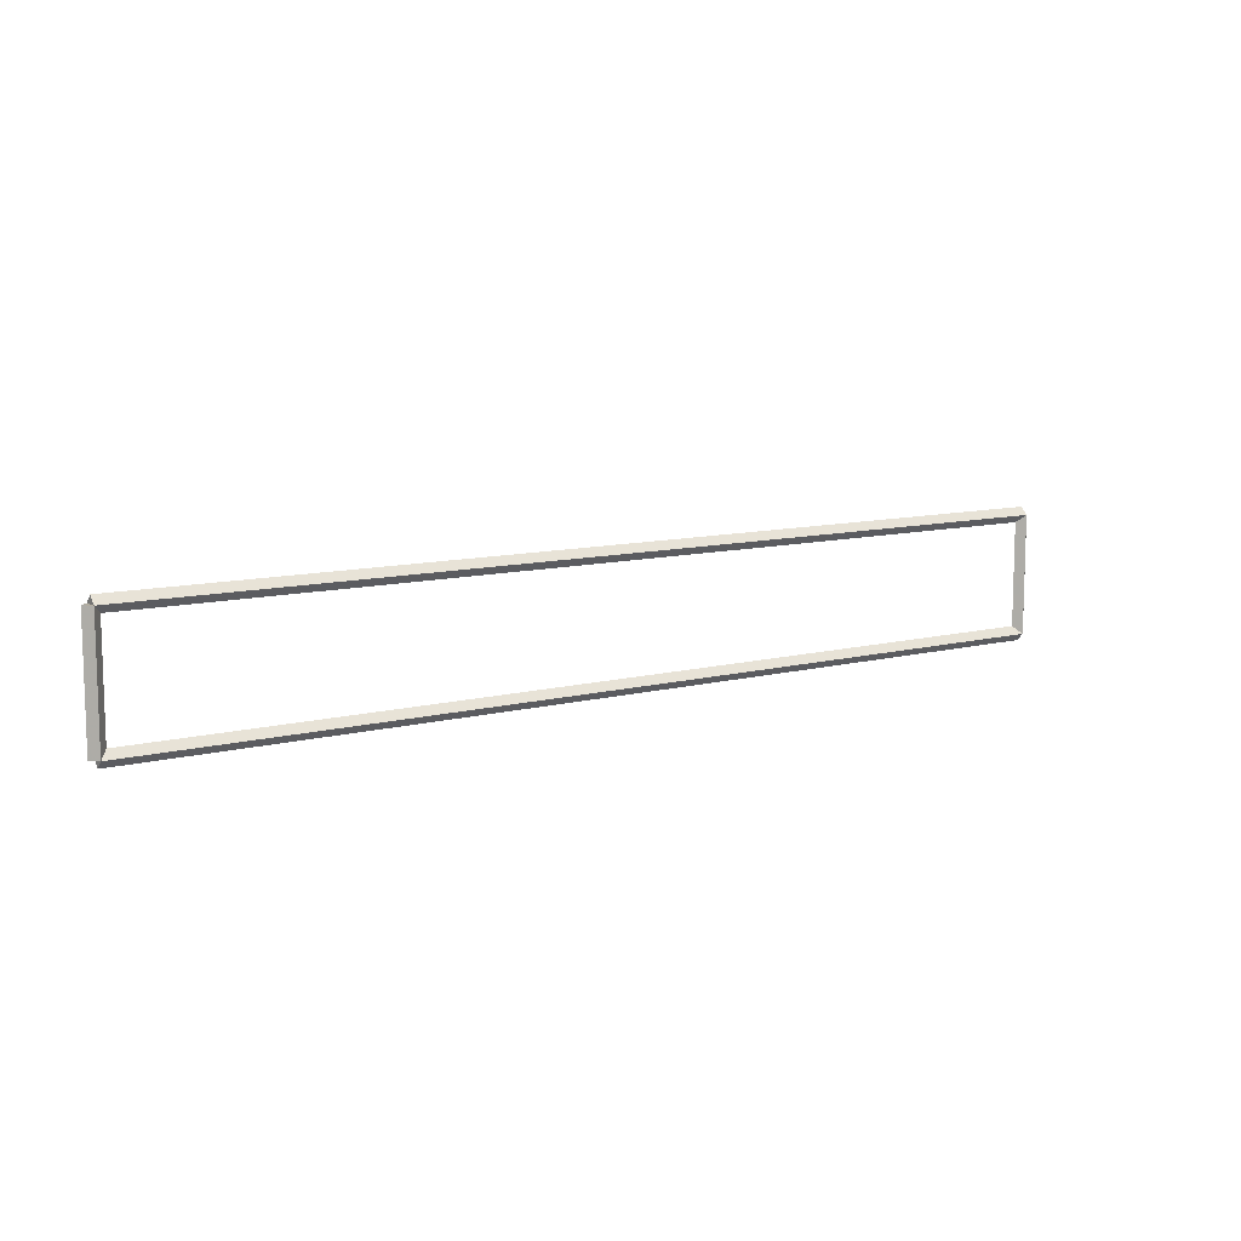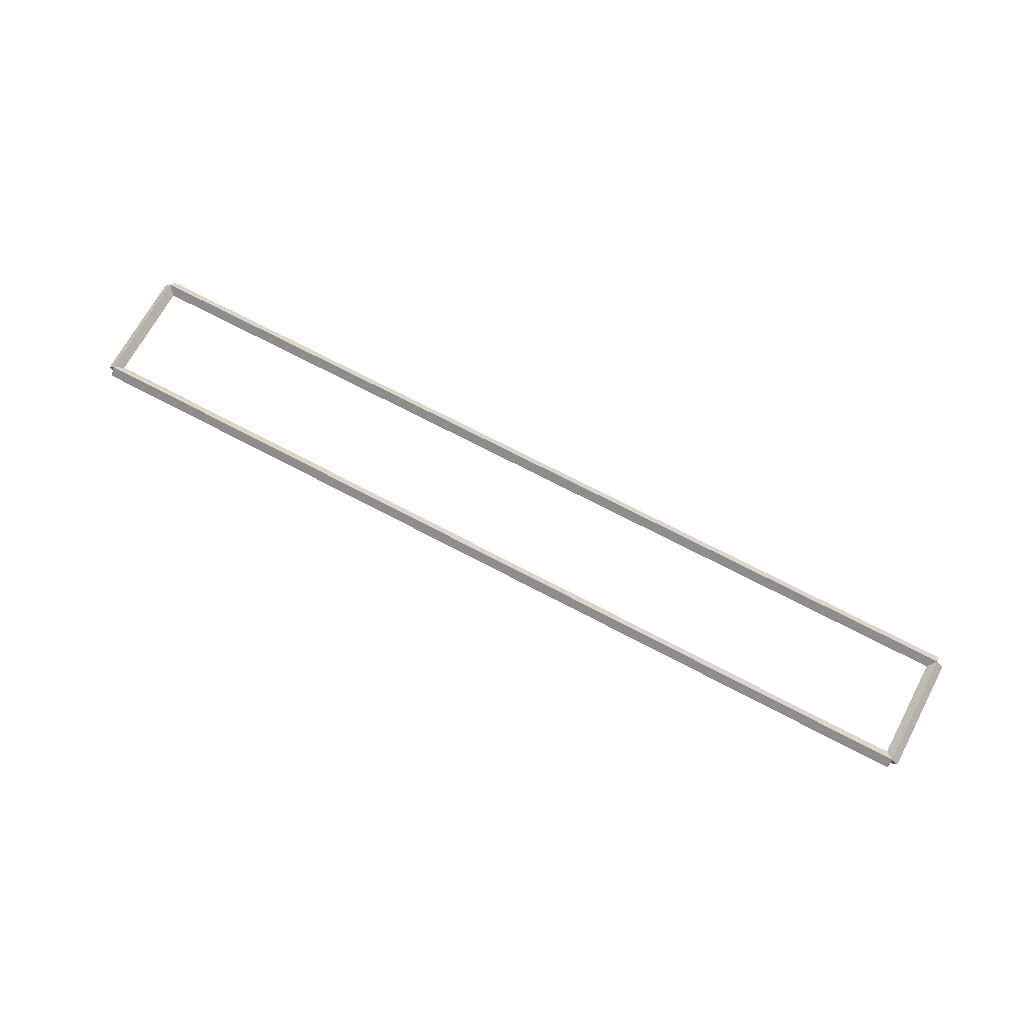
<metadata>
{"format":"obj","ext":"obj","renderer":"f3d","projection":"perspective","resolution":1024,"background":"white","views":[{"elev":10.1,"azim":-33.8,"up":"+Z"},{"elev":68.8,"azim":28.1,"up":"+Y"}]}
</metadata>
<code>
g boudary_original_39
v 0.1 39.1 1.587
v -1.034e-14 39.2 1.587
v -0.1 39.1 1.587
v 3.107e-14 39 1.587
v 0.1 39.1 0
v -1.034e-14 39.2 0
v -0.1 39.1 0
v 3.107e-14 39 0
f 1 2 3 4
f 6 2 1 5
f 5 1 4 8
f 6 5 8 7
f 8 4 3 7
f 7 3 2 6
g boudary_original_39
v 12.7 39.2 1.587
v 12.7 39.1 1.688
v 12.7 39 1.587
v 12.7 39.1 1.488
v 0 39.2 1.587
v 0 39.1 1.688
v 0 39 1.587
v 0 39.1 1.488
f 9 10 11 12
f 14 10 9 13
f 13 9 12 16
f 14 13 16 15
f 16 12 11 15
f 15 11 10 14
g boudary_original_39
v 12.8 39.1 0
v 12.7 39 0
v 12.6 39.1 0
v 12.7 39.2 0
v 12.8 39.1 1.587
v 12.7 39 1.587
v 12.6 39.1 1.587
v 12.7 39.2 1.587
f 17 18 19 20
f 22 18 17 21
f 21 17 20 24
f 22 21 24 23
f 24 20 19 23
f 23 19 18 22
g boudary_original_39
v 0 39.2 -2.151e-21
v 0 39.1 -0.1
v 0 39 2.068e-14
v 0 39.1 0.1
v 12.7 39.2 -2.151e-21
v 12.7 39.1 -0.1
v 12.7 39 2.068e-14
v 12.7 39.1 0.1
f 25 26 27 28
f 30 26 25 29
f 29 25 28 32
f 30 29 32 31
f 32 28 27 31
f 31 27 26 30

</code>
